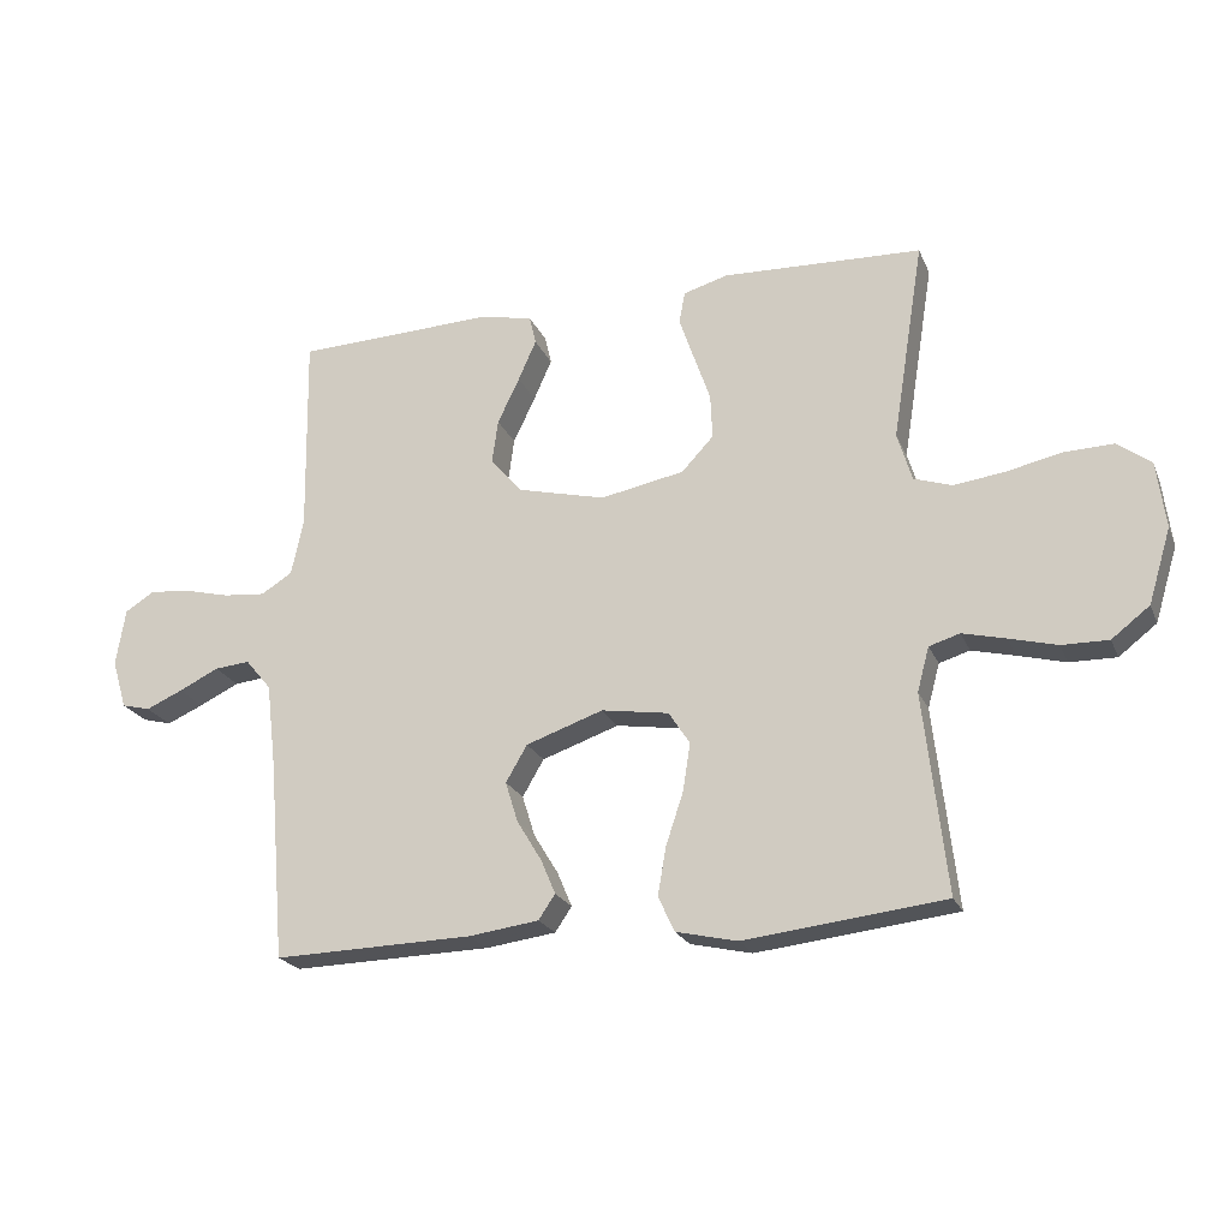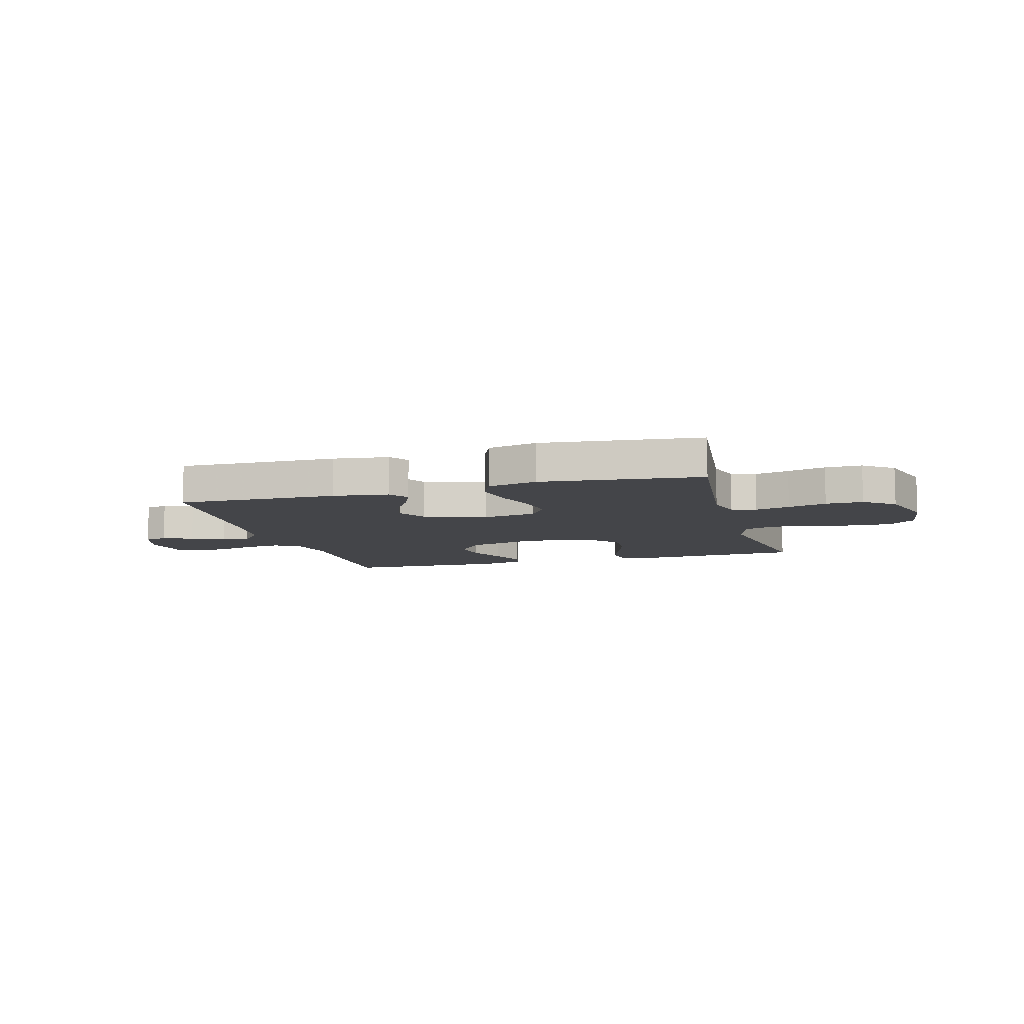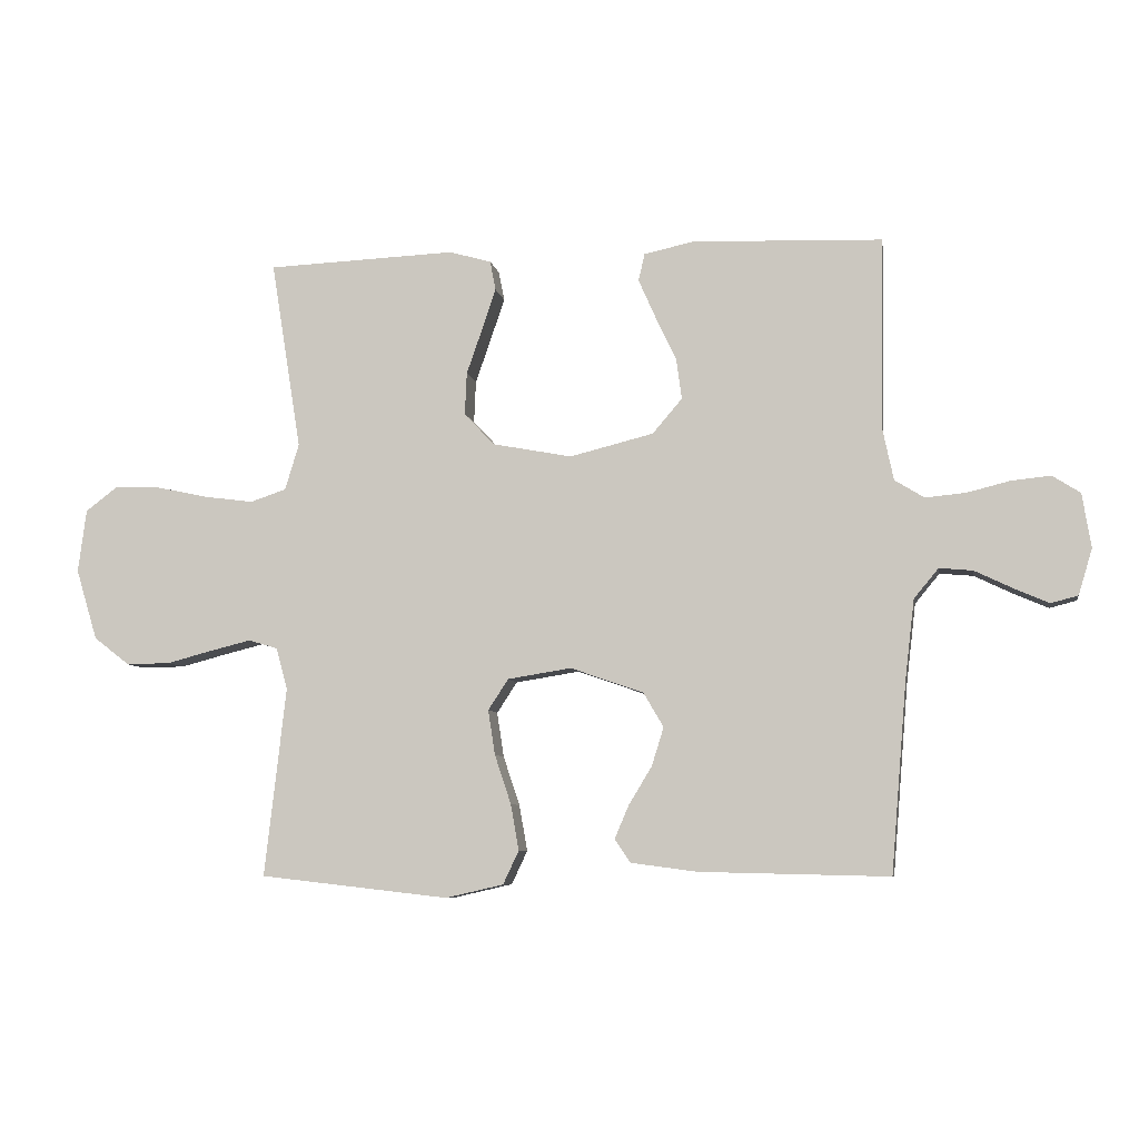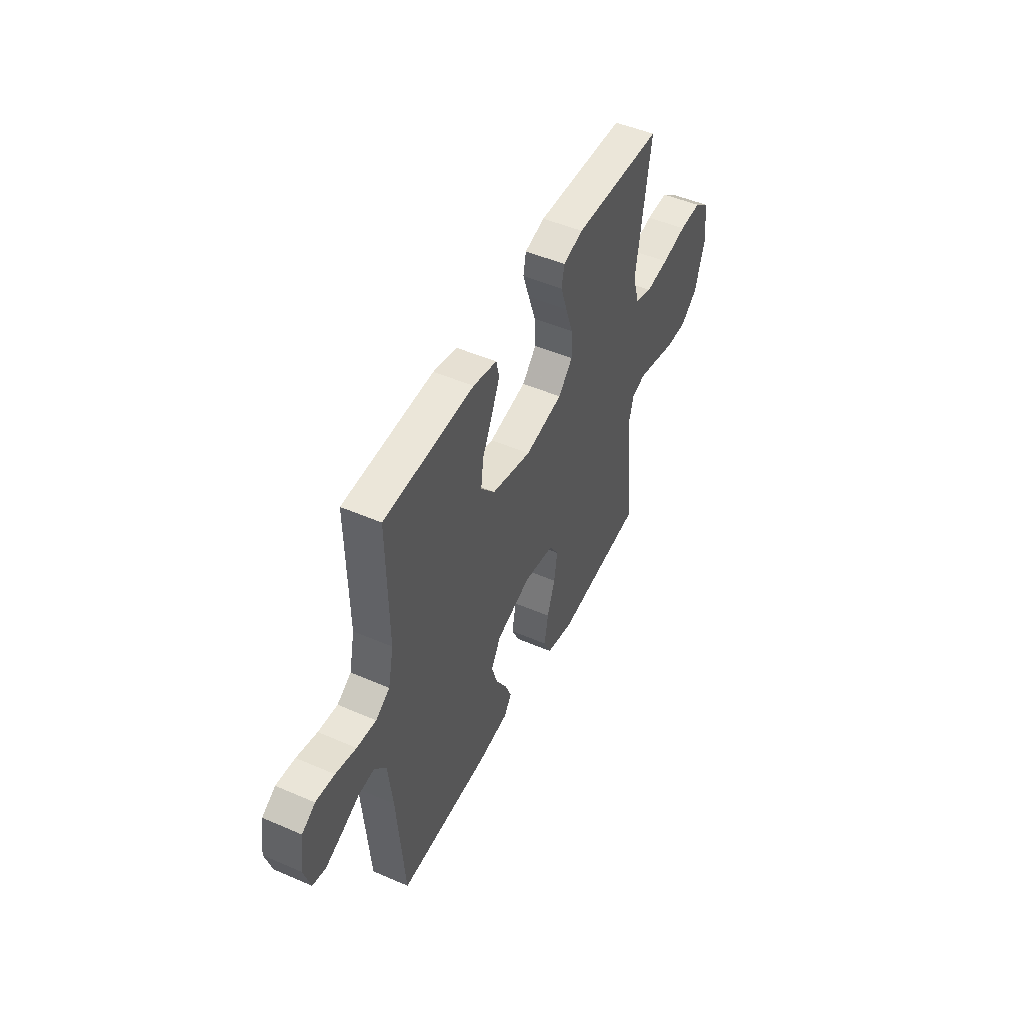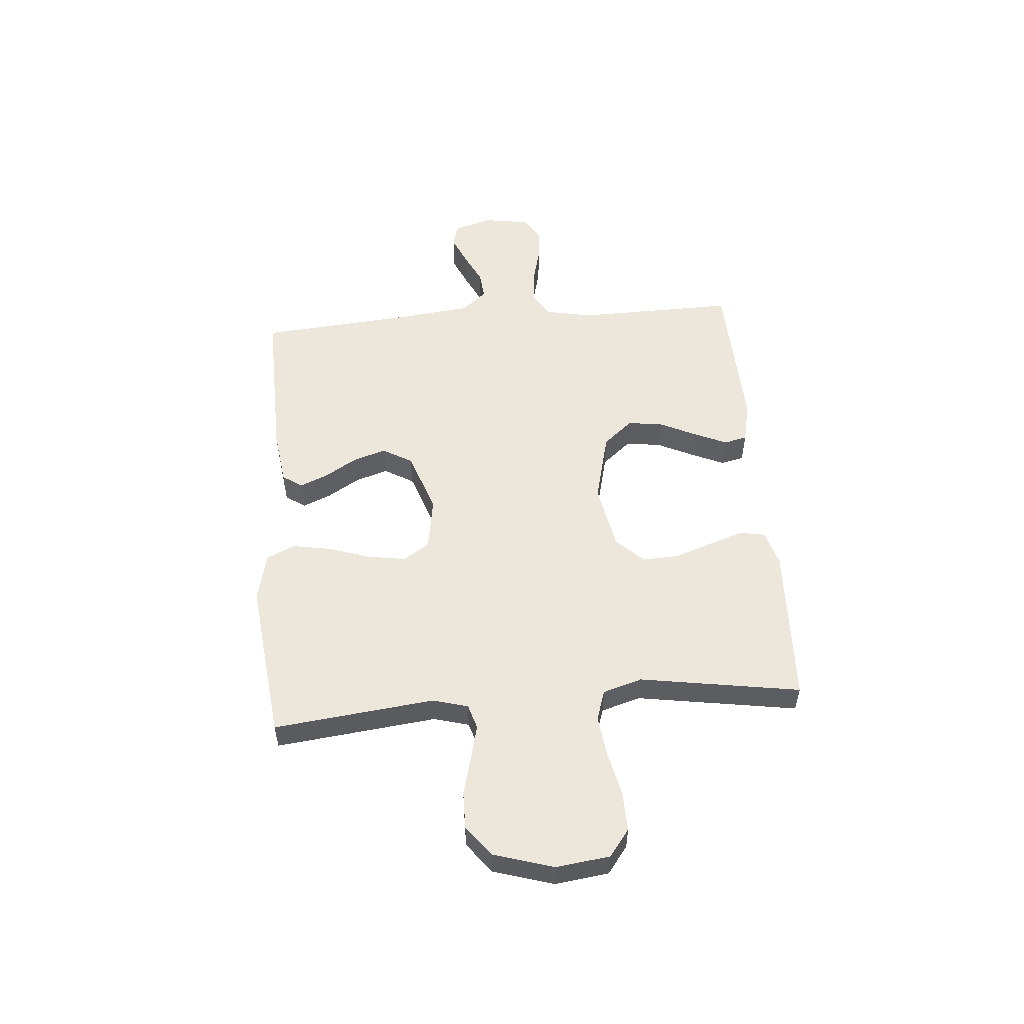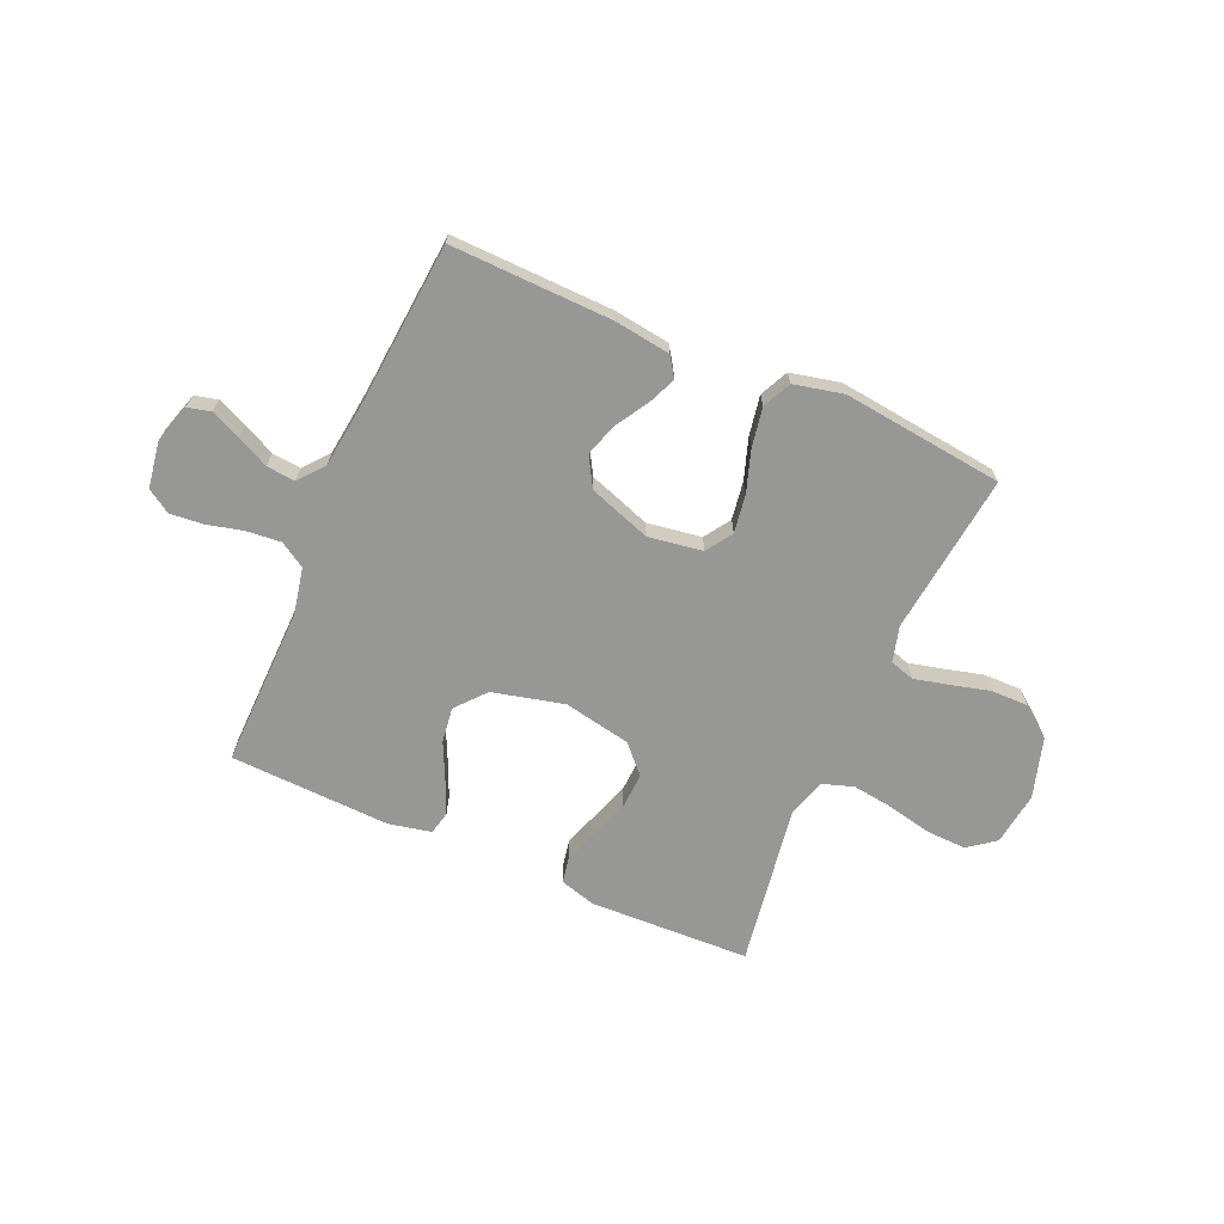
<metadata>
{"format":"obj","ext":"obj","renderer":"f3d","projection":"perspective","resolution":1024,"background":"white","views":[{"elev":-22.1,"azim":-161.3,"up":"+Z"},{"elev":-9.1,"azim":-164.2,"up":"+Y"},{"elev":-7.2,"azim":10.0,"up":"+Z"},{"elev":48.5,"azim":115.8,"up":"+Z"},{"elev":53.5,"azim":-94.7,"up":"+Y"},{"elev":-68.1,"azim":156.2,"up":"+Y"}]}
</metadata>
<code>
v 0.5 0.07 0.5
v 0.495 0.07 0.2
v 0.513 0.07 0.114
v 0.56 0.07 0.085
v 0.624 0.07 0.091
v 0.692 0.07 0.108
v 0.754 0.07 0.114
v 0.798 0.07 0.086
v 0.812 0.07 0
v 0.79 0.07 -0.073
v 0.747 0.07 -0.084
v 0.692 0.07 -0.06
v 0.632 0.07 -0.031
v 0.579 0.07 -0.026
v 0.54 0.07 -0.073
v 0.525 0.07 -0.2
v 0.5 0.07 -0.5
v 0.2 0.07 -0.493
v 0.095 0.07 -0.479
v 0.07 0.07 -0.442
v 0.092 0.07 -0.39
v 0.129 0.07 -0.329
v 0.148 0.07 -0.268
v 0.116 0.07 -0.213
v 0 0.07 -0.173
v -0.101 0.07 -0.189
v -0.133 0.07 -0.238
v -0.122 0.07 -0.309
v -0.096 0.07 -0.387
v -0.083 0.07 -0.46
v -0.108 0.07 -0.513
v -0.2 0.07 -0.534
v -0.5 0.07 -0.5
v -0.466 0.07 -0.2
v -0.484 0.07 -0.134
v -0.53 0.07 -0.12
v -0.595 0.07 -0.136
v -0.667 0.07 -0.155
v -0.737 0.07 -0.156
v -0.794 0.07 -0.112
v -0.828 0.07 0
v -0.815 0.07 0.1
v -0.765 0.07 0.138
v -0.691 0.07 0.136
v -0.608 0.07 0.118
v -0.531 0.07 0.108
v -0.474 0.07 0.127
v -0.452 0.07 0.2
v -0.5 0.07 0.5
v -0.2 0.07 0.512
v -0.133 0.07 0.493
v -0.124 0.07 0.446
v -0.146 0.07 0.381
v -0.171 0.07 0.309
v -0.174 0.07 0.242
v -0.126 0.07 0.191
v 0 0.07 0.167
v 0.133 0.07 0.2
v 0.18 0.07 0.255
v 0.171 0.07 0.321
v 0.138 0.07 0.39
v 0.111 0.07 0.451
v 0.121 0.07 0.494
v 0.2 0.07 0.511
v 0.5 0 0.5
v 0.495 0 0.2
v 0.513 0 0.114
v 0.56 0 0.085
v 0.624 0 0.091
v 0.692 0 0.108
v 0.754 0 0.114
v 0.798 0 0.086
v 0.812 0 0
v 0.79 0 -0.073
v 0.747 0 -0.084
v 0.692 0 -0.06
v 0.632 0 -0.031
v 0.579 0 -0.026
v 0.54 0 -0.073
v 0.525 0 -0.2
v 0.5 0 -0.5
v 0.2 0 -0.493
v 0.095 0 -0.479
v 0.07 0 -0.442
v 0.092 0 -0.39
v 0.129 0 -0.329
v 0.148 0 -0.268
v 0.116 0 -0.213
v 0 0 -0.173
v -0.101 0 -0.189
v -0.133 0 -0.238
v -0.122 0 -0.309
v -0.096 0 -0.387
v -0.083 0 -0.46
v -0.108 0 -0.513
v -0.2 0 -0.534
v -0.5 0 -0.5
v -0.466 0 -0.2
v -0.484 0 -0.134
v -0.53 0 -0.12
v -0.595 0 -0.136
v -0.667 0 -0.155
v -0.737 0 -0.156
v -0.794 0 -0.112
v -0.828 0 0
v -0.815 0 0.1
v -0.765 0 0.138
v -0.691 0 0.136
v -0.608 0 0.118
v -0.531 0 0.108
v -0.474 0 0.127
v -0.452 0 0.2
v -0.5 0 0.5
v -0.2 0 0.512
v -0.133 0 0.493
v -0.124 0 0.446
v -0.146 0 0.381
v -0.171 0 0.309
v -0.174 0 0.242
v -0.126 0 0.191
v 0 0 0.167
v 0.133 0 0.2
v 0.18 0 0.255
v 0.171 0 0.321
v 0.138 0 0.39
v 0.111 0 0.451
v 0.121 0 0.494
v 0.2 0 0.511
f 64 1 2
f 63 64 2
f 62 63 2
f 61 62 2
f 60 61 2
f 59 60 2 3
f 58 59 3 4
f 57 58 4
f 52 53 54
f 51 52 54
f 50 51 54
f 49 50 54
f 48 49 54
f 47 48 54 55
f 43 44 45
f 42 43 45
f 41 42 45
f 40 41 45
f 39 40 45
f 38 39 45
f 37 38 45
f 36 37 45 46
f 35 36 46 47
f 32 33 34
f 31 32 34
f 30 31 34
f 29 30 34
f 28 29 34
f 34 35 47
f 28 34 47
f 27 28 47
f 20 21 22
f 19 20 22
f 18 19 22
f 17 18 22
f 16 17 22
f 15 16 22 23
f 14 15 23 24
f 11 12 13
f 10 11 13
f 9 10 13
f 8 9 13
f 7 8 13
f 6 7 13
f 5 6 13
f 4 5 13 14
f 14 24 25
f 4 14 25
f 57 4 25
f 47 55 56
f 27 47 56
f 26 27 56
f 25 26 56 57
f 66 65 128
f 66 128 127
f 66 127 126
f 66 126 125
f 66 125 124
f 67 66 124 123
f 68 67 123 122
f 68 122 121
f 118 117 116
f 118 116 115
f 118 115 114
f 118 114 113
f 118 113 112
f 119 118 112 111
f 109 108 107
f 109 107 106
f 109 106 105
f 109 105 104
f 109 104 103
f 109 103 102
f 109 102 101
f 110 109 101 100
f 111 110 100 99
f 98 97 96
f 98 96 95
f 98 95 94
f 98 94 93
f 98 93 92
f 111 99 98
f 111 98 92
f 111 92 91
f 86 85 84
f 86 84 83
f 86 83 82
f 86 82 81
f 86 81 80
f 87 86 80 79
f 88 87 79 78
f 77 76 75
f 77 75 74
f 77 74 73
f 77 73 72
f 77 72 71
f 77 71 70
f 77 70 69
f 78 77 69 68
f 89 88 78
f 89 78 68
f 89 68 121
f 120 119 111
f 120 111 91
f 120 91 90
f 121 120 90 89
f 1 65 66 2
f 2 66 67 3
f 3 67 68 4
f 4 68 69 5
f 5 69 70 6
f 6 70 71 7
f 7 71 72 8
f 8 72 73 9
f 9 73 74 10
f 10 74 75 11
f 11 75 76 12
f 12 76 77 13
f 13 77 78 14
f 14 78 79 15
f 15 79 80 16
f 16 80 81 17
f 17 81 82 18
f 18 82 83 19
f 19 83 84 20
f 20 84 85 21
f 21 85 86 22
f 22 86 87 23
f 23 87 88 24
f 24 88 89 25
f 25 89 90 26
f 26 90 91 27
f 27 91 92 28
f 28 92 93 29
f 29 93 94 30
f 30 94 95 31
f 31 95 96 32
f 32 96 97 33
f 33 97 98 34
f 34 98 99 35
f 35 99 100 36
f 36 100 101 37
f 37 101 102 38
f 38 102 103 39
f 39 103 104 40
f 40 104 105 41
f 41 105 106 42
f 42 106 107 43
f 43 107 108 44
f 44 108 109 45
f 45 109 110 46
f 46 110 111 47
f 47 111 112 48
f 48 112 113 49
f 49 113 114 50
f 50 114 115 51
f 51 115 116 52
f 52 116 117 53
f 53 117 118 54
f 54 118 119 55
f 55 119 120 56
f 56 120 121 57
f 57 121 122 58
f 58 122 123 59
f 59 123 124 60
f 60 124 125 61
f 61 125 126 62
f 62 126 127 63
f 63 127 128 64
f 64 128 65 1

</code>
